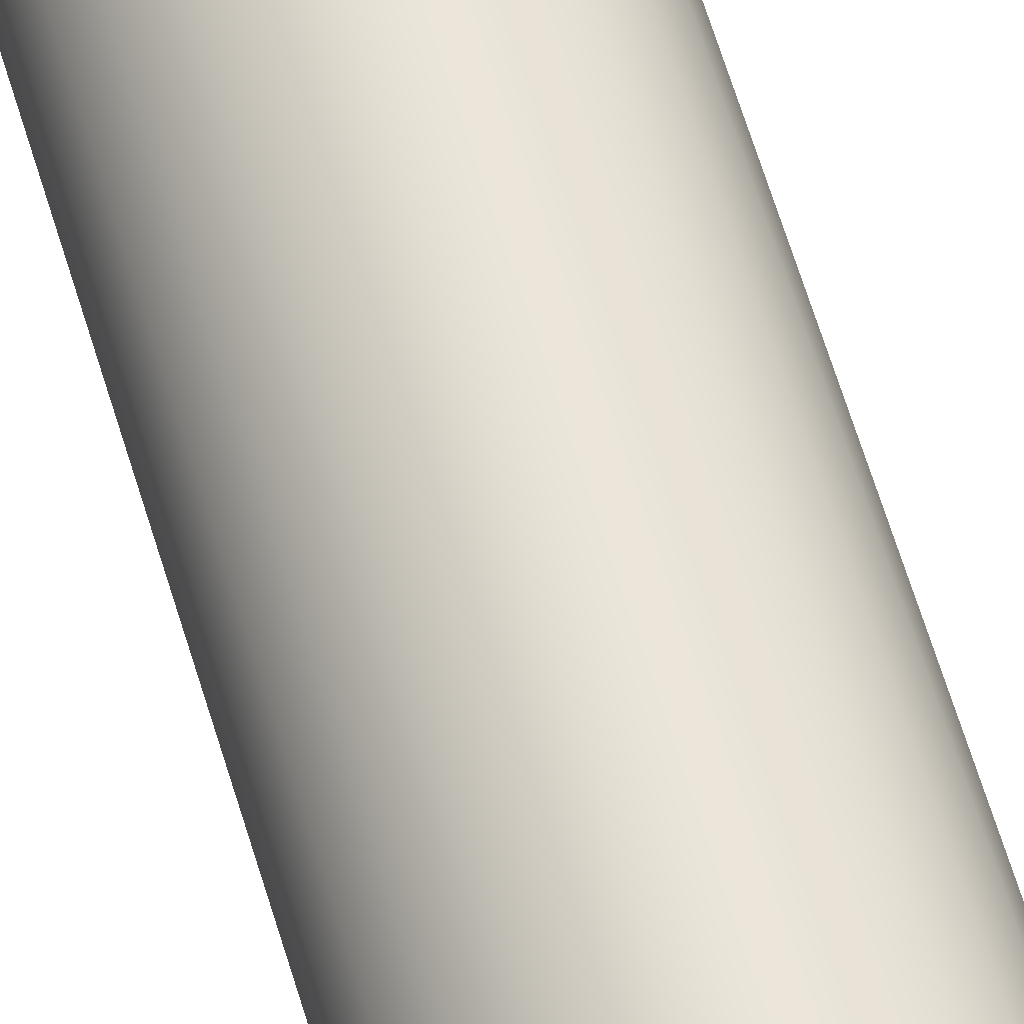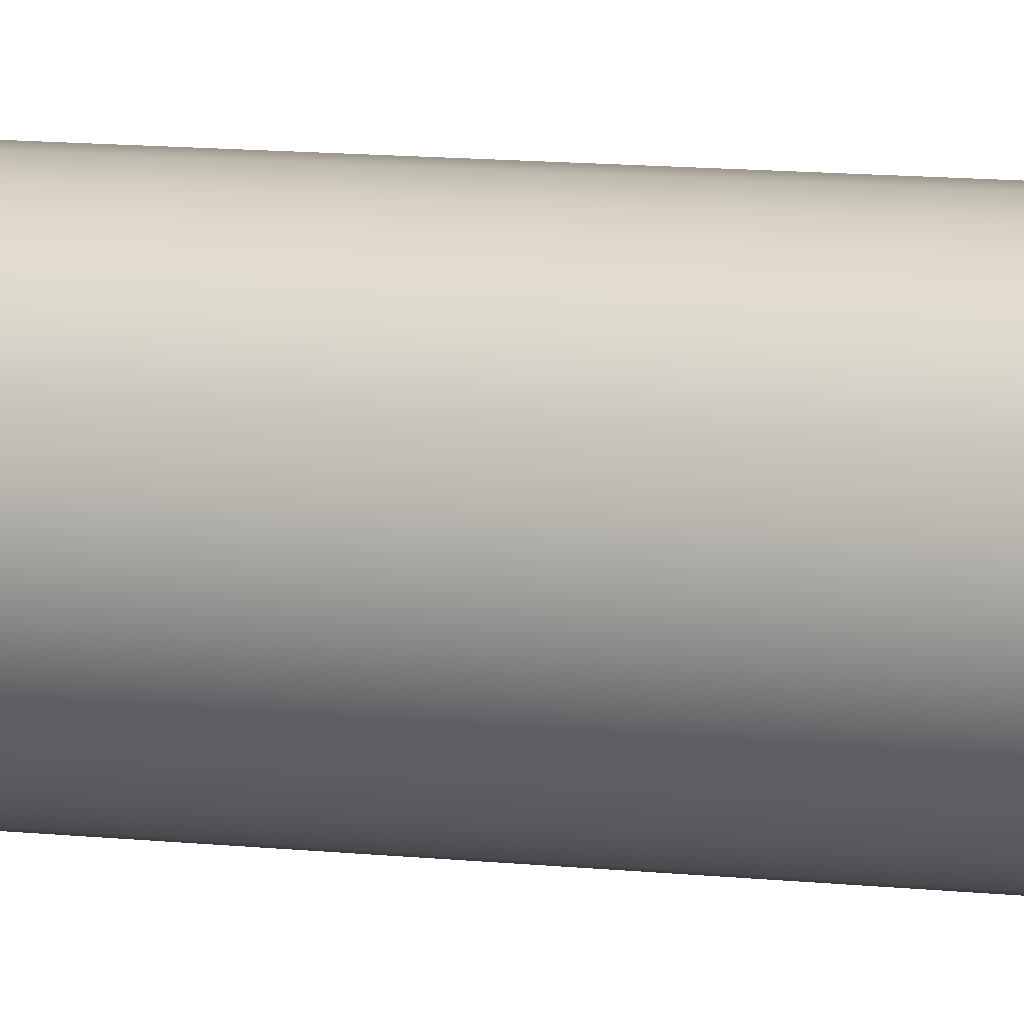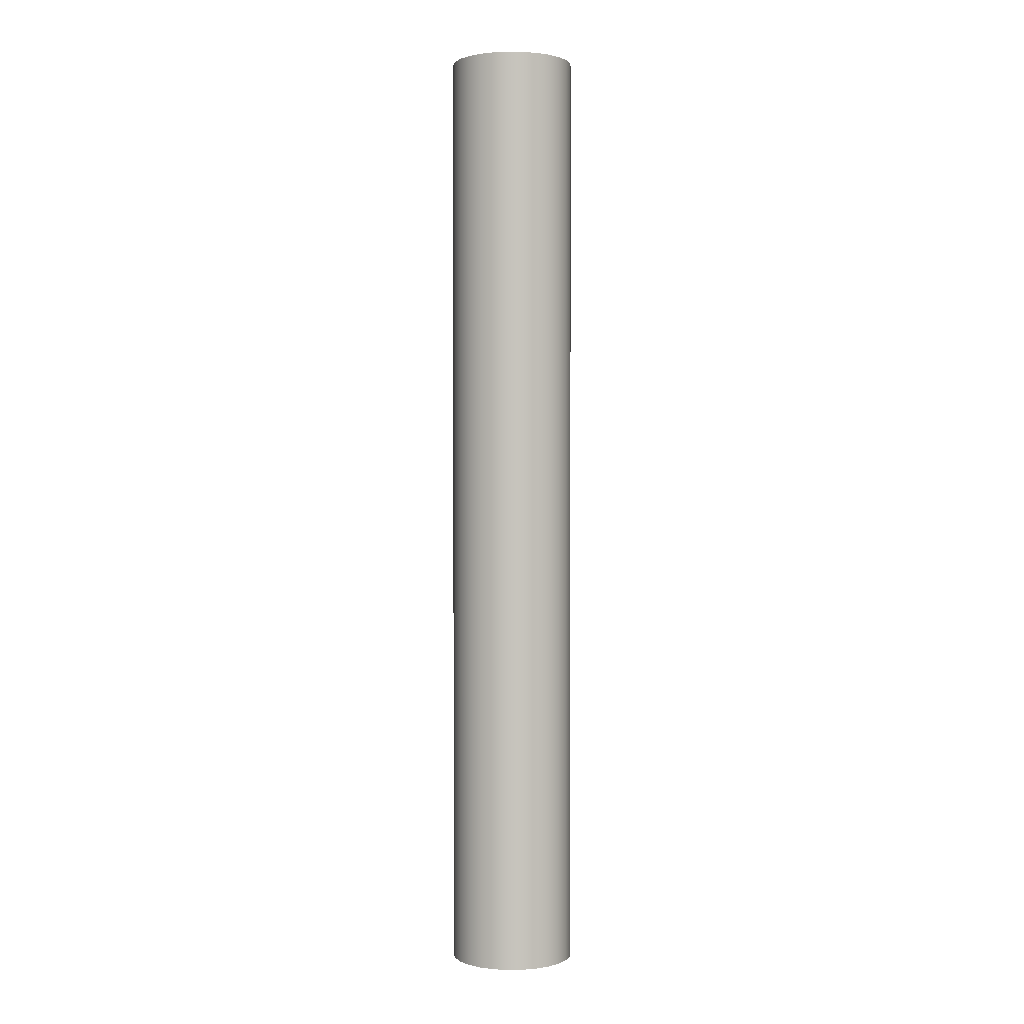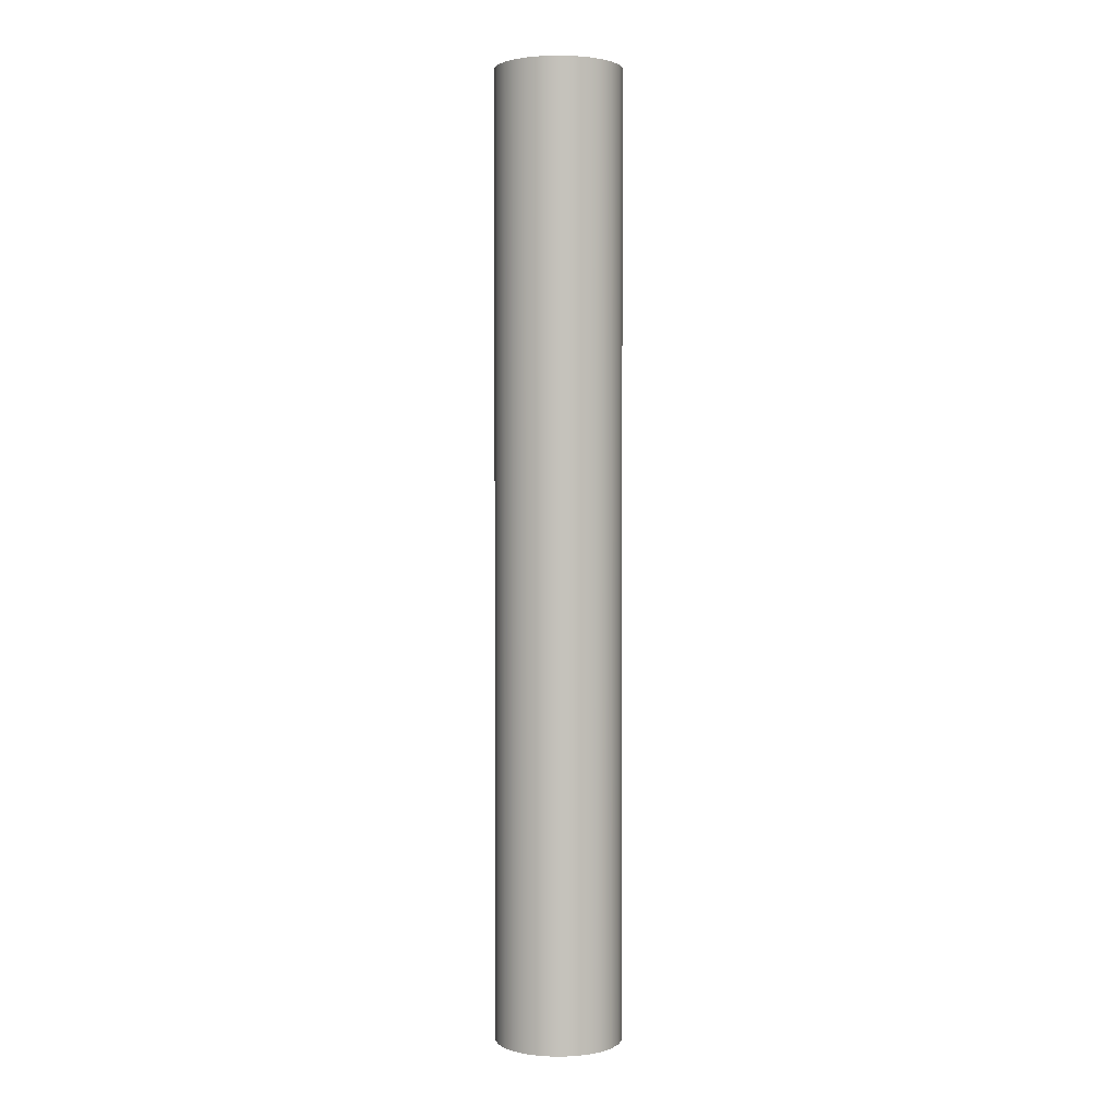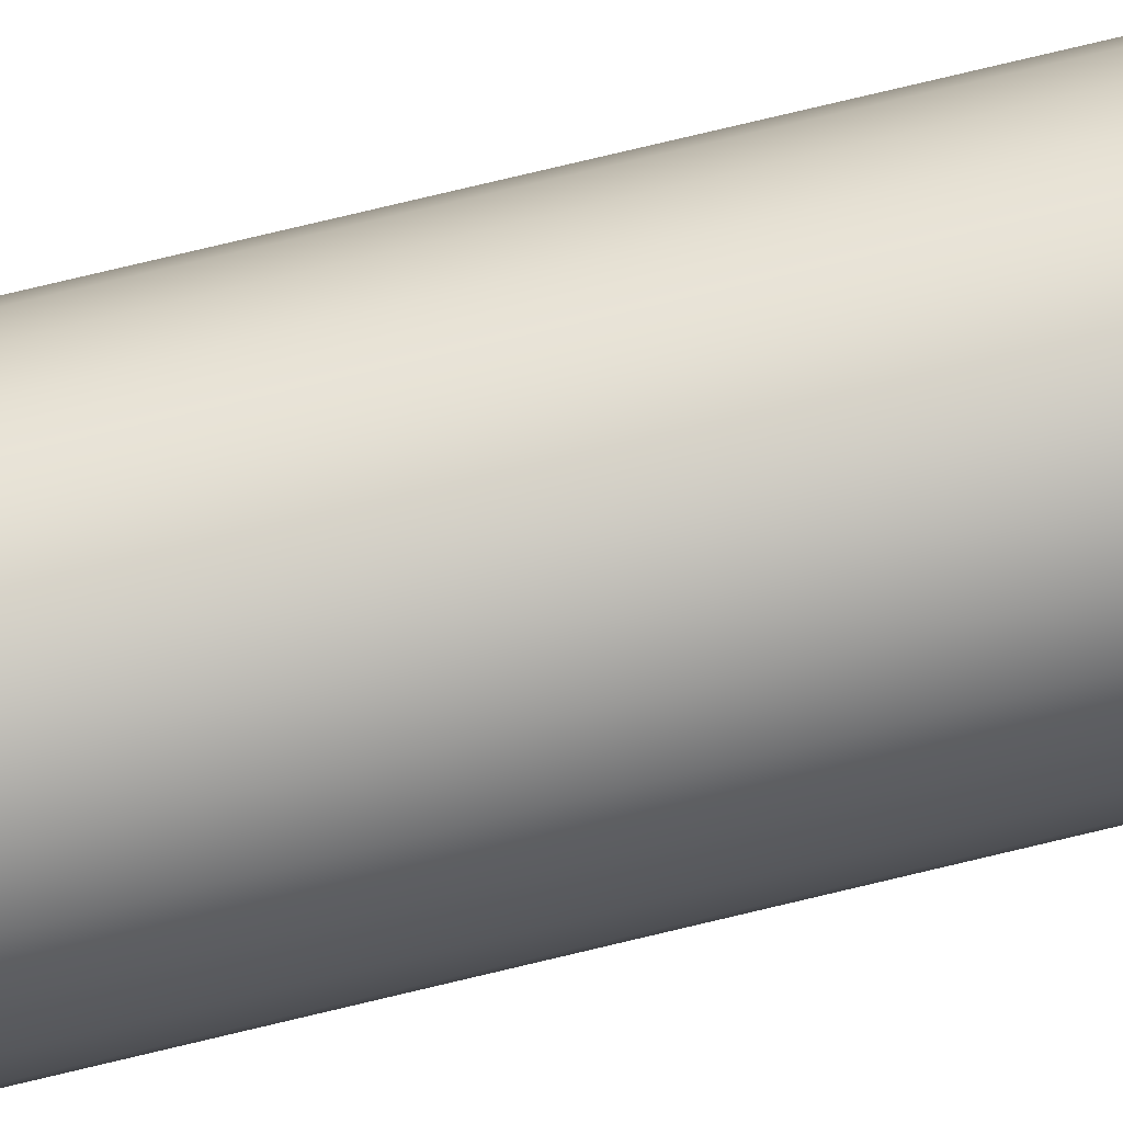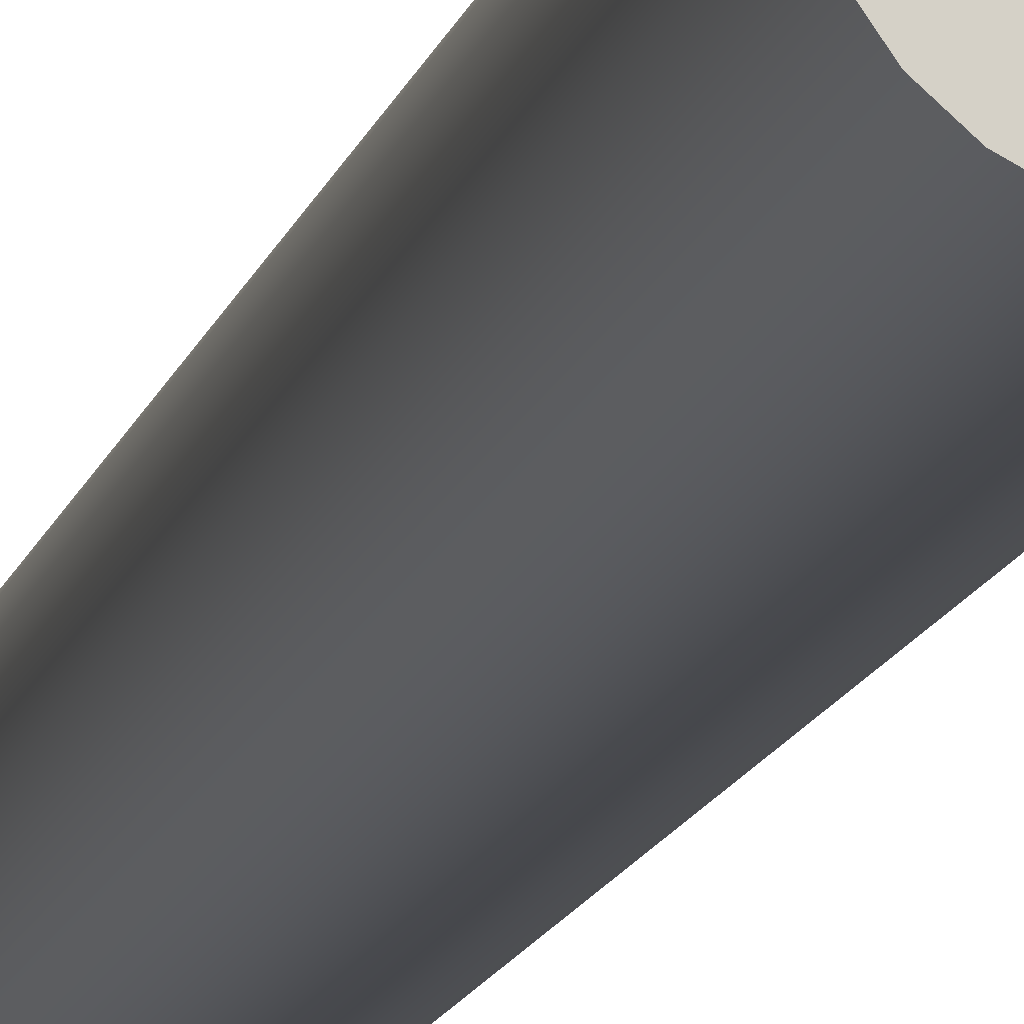
<metadata>
{"format":"obj","ext":"obj","renderer":"f3d","projection":"perspective","resolution":1024,"background":"white","views":[{"elev":60.4,"azim":-16.3,"up":"+Z"},{"elev":8.4,"azim":109.4,"up":"+Z"},{"elev":1.1,"azim":-71.7,"up":"+Y"},{"elev":2.1,"azim":-75.3,"up":"+Y"},{"elev":77.6,"azim":-103.4,"up":"+Z"},{"elev":-12.1,"azim":168.1,"up":"+Z"}]}
</metadata>
<code>
v -1.7 -2.275 2.449e-17
v -1.691 -2.275 0.05895
v -1.665 -2.275 0.1127
v -1.625 -2.275 0.1564
v -1.573 -2.275 0.1862
v -1.515 -2.275 0.1994
v -1.455 -2.275 0.195
v -1.4 -2.275 0.1732
v -1.353 -2.275 0.136
v -1.32 -2.275 0.08678
v -1.302 -2.275 0.02981
v -1.302 -2.275 -0.02981
v -1.32 -2.275 -0.08678
v -1.353 -2.275 -0.136
v -1.4 -2.275 -0.1732
v -1.455 -2.275 -0.195
v -1.515 -2.275 -0.1994
v -1.573 -2.275 -0.1862
v -1.625 -2.275 -0.1564
v -1.665 -2.275 -0.1127
v -1.691 -2.275 -0.05895
v -1.8 -2.275 3.674e-17
v -1.791 -2.275 -0.07179
v -1.766 -2.275 -0.1394
v -1.725 -2.275 -0.1989
v -1.67 -2.275 -0.2469
v -1.606 -2.275 -0.2805
v -1.536 -2.275 -0.2978
v -1.464 -2.275 -0.2978
v -1.394 -2.275 -0.2805
v -1.33 -2.275 -0.2469
v -1.275 -2.275 -0.1989
v -1.234 -2.275 -0.1394
v -1.209 -2.275 -0.07179
v -1.2 -2.275 0
v -1.209 -2.275 0.07179
v -1.234 -2.275 0.1394
v -1.275 -2.275 0.1989
v -1.33 -2.275 0.2469
v -1.394 -2.275 0.2805
v -1.464 -2.275 0.2978
v -1.536 -2.275 0.2978
v -1.606 -2.275 0.2805
v -1.67 -2.275 0.2469
v -1.725 -2.275 0.1989
v -1.766 -2.275 0.1394
v -1.791 -2.275 0.07179
v -1.8 -2.275 3.674e-17
v -1.791 -2.275 0.07179
v -1.766 -2.275 0.1394
v -1.725 -2.275 0.1989
v -1.67 -2.275 0.2469
v -1.606 -2.275 0.2805
v -1.536 -2.275 0.2978
v -1.464 -2.275 0.2978
v -1.394 -2.275 0.2805
v -1.33 -2.275 0.2469
v -1.275 -2.275 0.1989
v -1.234 -2.275 0.1394
v -1.209 -2.275 0.07179
v -1.2 -2.275 0
v -1.209 -2.275 -0.07179
v -1.234 -2.275 -0.1394
v -1.275 -2.275 -0.1989
v -1.33 -2.275 -0.2469
v -1.394 -2.275 -0.2805
v -1.464 -2.275 -0.2978
v -1.536 -2.275 -0.2978
v -1.606 -2.275 -0.2805
v -1.67 -2.275 -0.2469
v -1.725 -2.275 -0.1989
v -1.766 -2.275 -0.1394
v -1.791 -2.275 -0.07179
v -1.8 2.275 3.674e-17
v -1.791 2.275 -0.07179
v -1.766 2.275 -0.1394
v -1.725 2.275 -0.1989
v -1.67 2.275 -0.2469
v -1.606 2.275 -0.2805
v -1.536 2.275 -0.2978
v -1.464 2.275 -0.2978
v -1.394 2.275 -0.2805
v -1.33 2.275 -0.2469
v -1.275 2.275 -0.1989
v -1.234 2.275 -0.1394
v -1.209 2.275 -0.07179
v -1.2 2.275 0
v -1.209 2.275 0.07179
v -1.234 2.275 0.1394
v -1.275 2.275 0.1989
v -1.33 2.275 0.2469
v -1.394 2.275 0.2805
v -1.464 2.275 0.2978
v -1.536 2.275 0.2978
v -1.606 2.275 0.2805
v -1.67 2.275 0.2469
v -1.725 2.275 0.1989
v -1.766 2.275 0.1394
v -1.791 2.275 0.07179
v -1.8 -2.275 3.674e-17
v -1.8 2.275 3.674e-17
v -1.7 2.275 2.449e-17
v -1.691 2.275 -0.05895
v -1.665 2.275 -0.1127
v -1.625 2.275 -0.1564
v -1.573 2.275 -0.1862
v -1.515 2.275 -0.1994
v -1.455 2.275 -0.195
v -1.4 2.275 -0.1732
v -1.353 2.275 -0.136
v -1.32 2.275 -0.08678
v -1.302 2.275 -0.02981
v -1.302 2.275 0.02981
v -1.32 2.275 0.08678
v -1.353 2.275 0.136
v -1.4 2.275 0.1732
v -1.455 2.275 0.195
v -1.515 2.275 0.1994
v -1.573 2.275 0.1862
v -1.625 2.275 0.1564
v -1.665 2.275 0.1127
v -1.691 2.275 0.05895
v -1.8 2.275 3.674e-17
v -1.791 2.275 0.07179
v -1.766 2.275 0.1394
v -1.725 2.275 0.1989
v -1.67 2.275 0.2469
v -1.606 2.275 0.2805
v -1.536 2.275 0.2978
v -1.464 2.275 0.2978
v -1.394 2.275 0.2805
v -1.33 2.275 0.2469
v -1.275 2.275 0.1989
v -1.234 2.275 0.1394
v -1.209 2.275 0.07179
v -1.2 2.275 0
v -1.209 2.275 -0.07179
v -1.234 2.275 -0.1394
v -1.275 2.275 -0.1989
v -1.33 2.275 -0.2469
v -1.394 2.275 -0.2805
v -1.464 2.275 -0.2978
v -1.536 2.275 -0.2978
v -1.606 2.275 -0.2805
v -1.67 2.275 -0.2469
v -1.725 2.275 -0.1989
v -1.766 2.275 -0.1394
v -1.791 2.275 -0.07179
v -1.7 -2.275 2.449e-17
v -1.691 -2.275 -0.05895
v -1.665 -2.275 -0.1127
v -1.625 -2.275 -0.1564
v -1.573 -2.275 -0.1862
v -1.515 -2.275 -0.1994
v -1.455 -2.275 -0.195
v -1.4 -2.275 -0.1732
v -1.353 -2.275 -0.136
v -1.32 -2.275 -0.08678
v -1.302 -2.275 -0.02981
v -1.302 -2.275 0.02981
v -1.32 -2.275 0.08678
v -1.353 -2.275 0.136
v -1.4 -2.275 0.1732
v -1.455 -2.275 0.195
v -1.515 -2.275 0.1994
v -1.573 -2.275 0.1862
v -1.625 -2.275 0.1564
v -1.665 -2.275 0.1127
v -1.691 -2.275 0.05895
v -1.7 2.275 2.449e-17
v -1.691 2.275 0.05895
v -1.665 2.275 0.1127
v -1.625 2.275 0.1564
v -1.573 2.275 0.1862
v -1.515 2.275 0.1994
v -1.455 2.275 0.195
v -1.4 2.275 0.1732
v -1.353 2.275 0.136
v -1.32 2.275 0.08678
v -1.302 2.275 0.02981
v -1.302 2.275 -0.02981
v -1.32 2.275 -0.08678
v -1.353 2.275 -0.136
v -1.4 2.275 -0.1732
v -1.455 2.275 -0.195
v -1.515 2.275 -0.1994
v -1.573 2.275 -0.1862
v -1.625 2.275 -0.1564
v -1.665 2.275 -0.1127
v -1.691 2.275 -0.05895
v -1.7 2.275 2.449e-17
v -1.7 -2.275 2.449e-17
f 2 47 1
f 1 47 22
f 1 22 23
f 47 2 46
f 46 2 3
f 46 3 45
f 45 3 4
f 45 4 44
f 44 4 5
f 44 5 43
f 43 5 42
f 42 5 6
f 42 6 41
f 41 6 7
f 41 7 40
f 40 7 8
f 40 8 39
f 39 8 9
f 39 9 38
f 38 9 37
f 37 9 10
f 37 10 36
f 36 10 11
f 36 11 35
f 35 11 12
f 35 12 34
f 34 12 13
f 34 13 33
f 33 13 14
f 33 14 32
f 32 14 31
f 31 14 15
f 31 15 30
f 30 15 16
f 30 16 29
f 29 16 17
f 29 17 28
f 28 17 18
f 28 18 27
f 27 18 26
f 26 18 19
f 26 19 25
f 25 19 20
f 25 20 24
f 24 20 21
f 24 21 23
f 23 21 1
f 49 99 48
f 48 99 101
f 100 74 73
f 73 74 75
f 73 75 72
f 72 75 76
f 72 76 71
f 71 76 77
f 71 77 70
f 70 77 78
f 70 78 69
f 69 78 79
f 69 79 68
f 68 79 80
f 68 80 67
f 67 80 81
f 67 81 66
f 66 81 82
f 66 82 65
f 65 82 83
f 65 83 64
f 64 83 84
f 64 84 63
f 63 84 85
f 63 85 62
f 62 85 86
f 62 86 61
f 61 86 87
f 61 87 60
f 60 87 88
f 60 88 59
f 59 88 89
f 59 89 58
f 58 89 90
f 58 90 57
f 57 90 91
f 57 91 56
f 56 91 92
f 56 92 55
f 55 92 93
f 55 93 54
f 54 93 94
f 54 94 53
f 53 94 95
f 53 95 52
f 52 95 96
f 52 96 51
f 51 96 97
f 51 97 50
f 50 97 98
f 50 98 49
f 49 98 99
f 103 148 102
f 102 148 123
f 102 123 124
f 148 103 147
f 147 103 104
f 147 104 146
f 146 104 105
f 146 105 145
f 145 105 106
f 145 106 144
f 144 106 143
f 143 106 107
f 143 107 142
f 142 107 108
f 142 108 141
f 141 108 109
f 141 109 140
f 140 109 110
f 140 110 139
f 139 110 138
f 138 110 111
f 138 111 137
f 137 111 112
f 137 112 136
f 136 112 113
f 136 113 135
f 135 113 114
f 135 114 134
f 134 114 115
f 134 115 133
f 133 115 132
f 132 115 116
f 132 116 131
f 131 116 117
f 131 117 130
f 130 117 118
f 130 118 129
f 129 118 119
f 129 119 128
f 128 119 127
f 127 119 120
f 127 120 126
f 126 120 121
f 126 121 125
f 125 121 122
f 125 122 124
f 124 122 102
f 150 190 149
f 149 190 191
f 192 170 169
f 169 170 171
f 169 171 168
f 168 171 172
f 168 172 167
f 167 172 173
f 167 173 166
f 166 173 174
f 166 174 165
f 165 174 175
f 165 175 164
f 164 175 176
f 164 176 163
f 163 176 177
f 163 177 162
f 162 177 178
f 162 178 161
f 161 178 179
f 161 179 160
f 160 179 180
f 160 180 159
f 159 180 181
f 159 181 158
f 158 181 182
f 158 182 157
f 157 182 183
f 157 183 156
f 156 183 184
f 156 184 155
f 155 184 185
f 155 185 154
f 154 185 186
f 154 186 153
f 153 186 187
f 153 187 152
f 152 187 188
f 152 188 151
f 151 188 189
f 151 189 150
f 150 189 190

</code>
